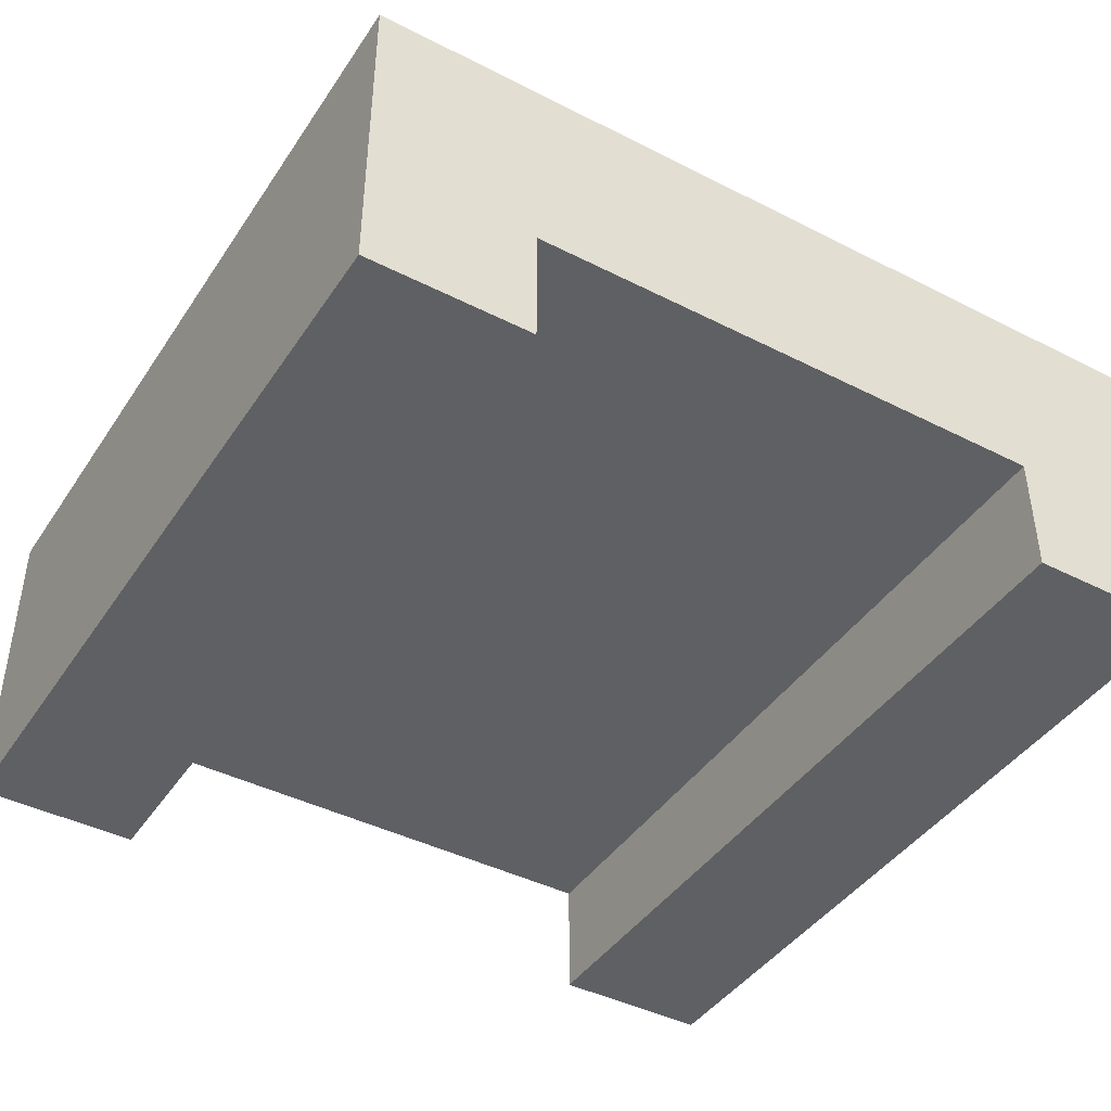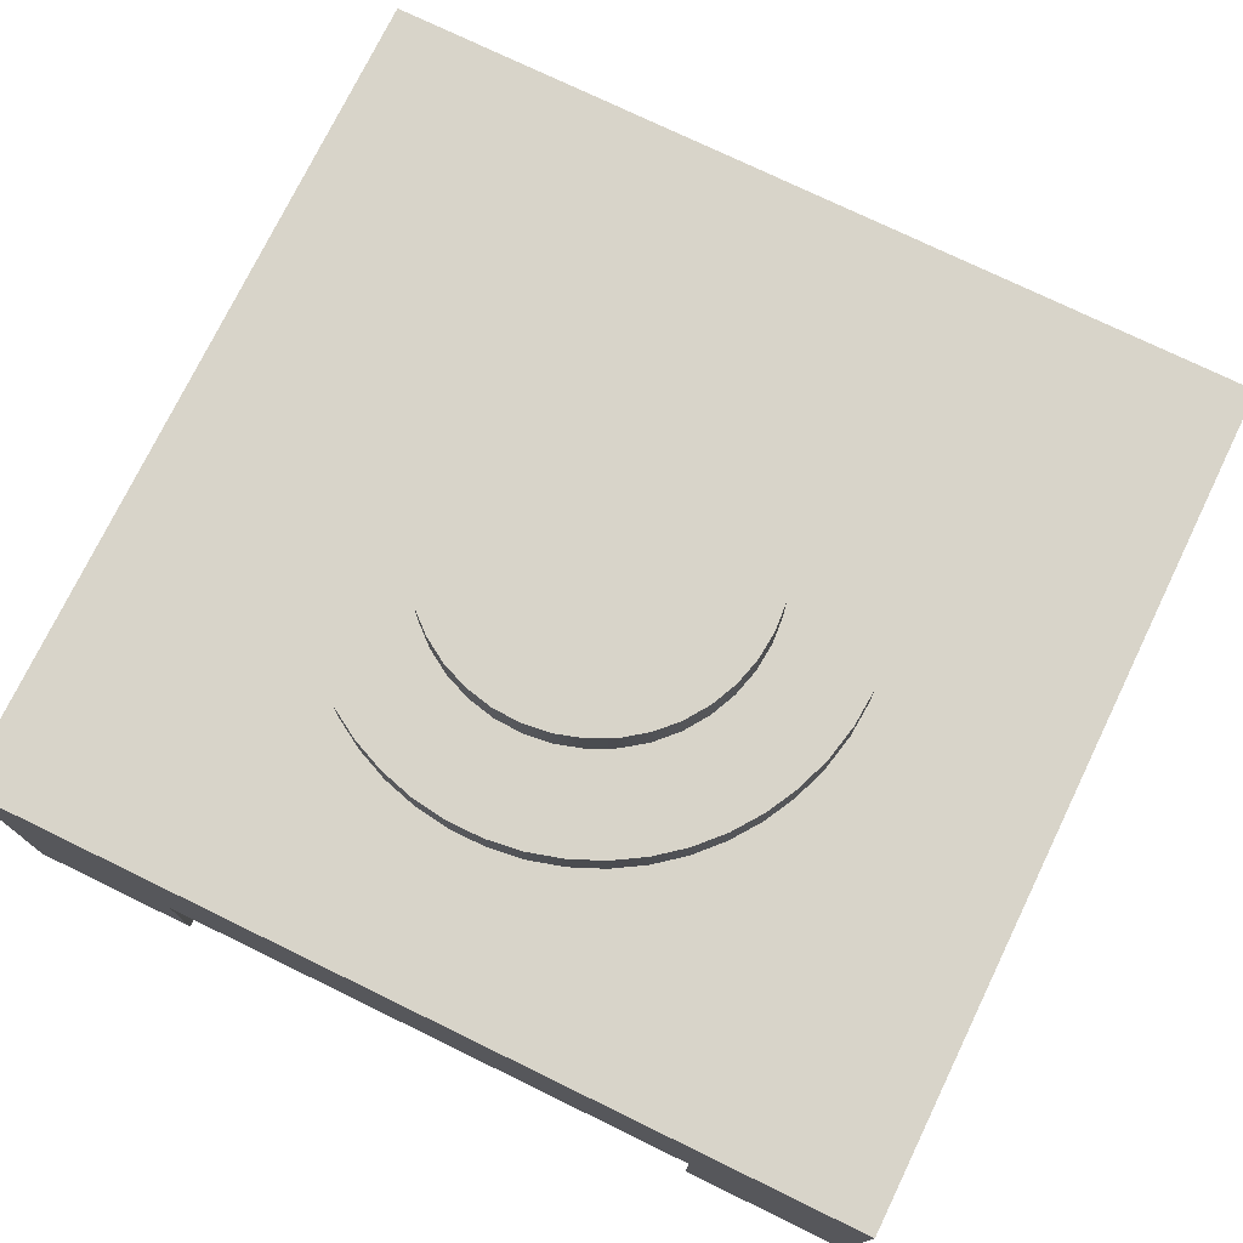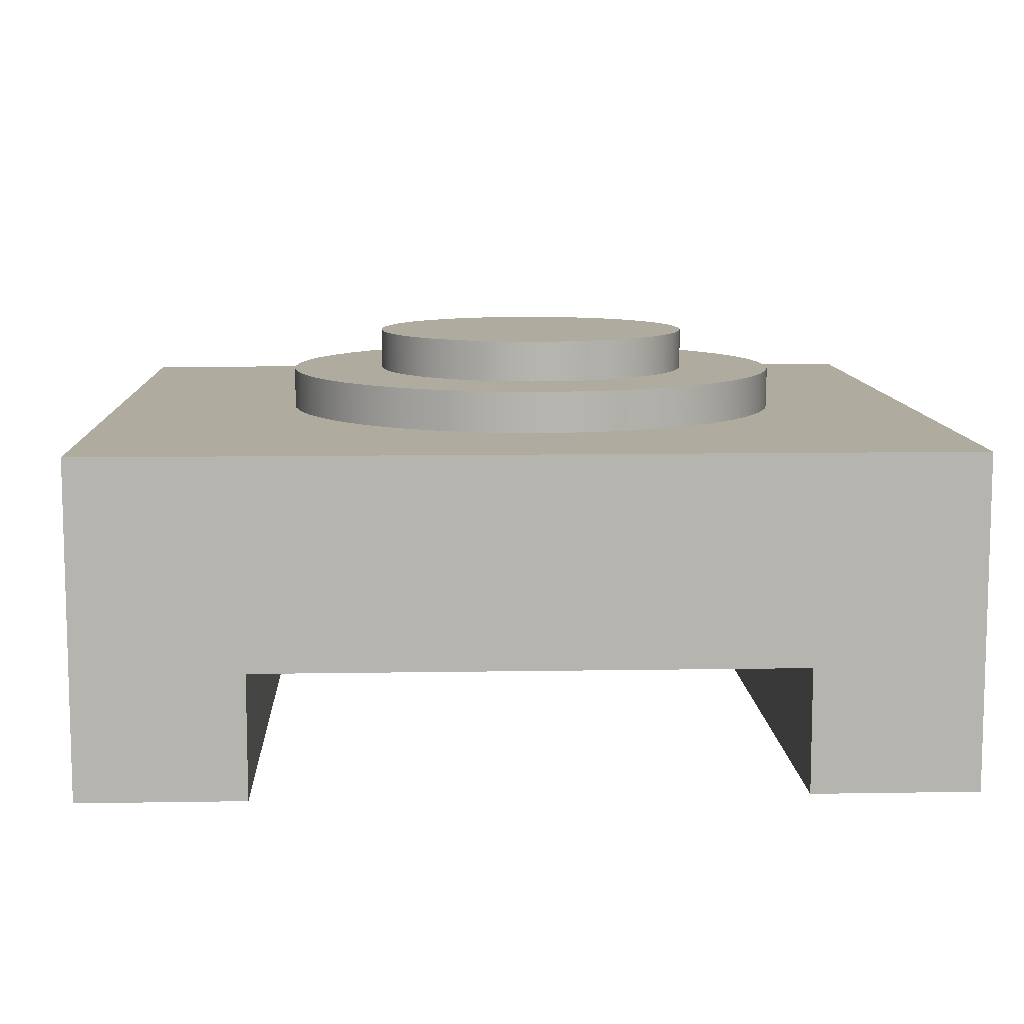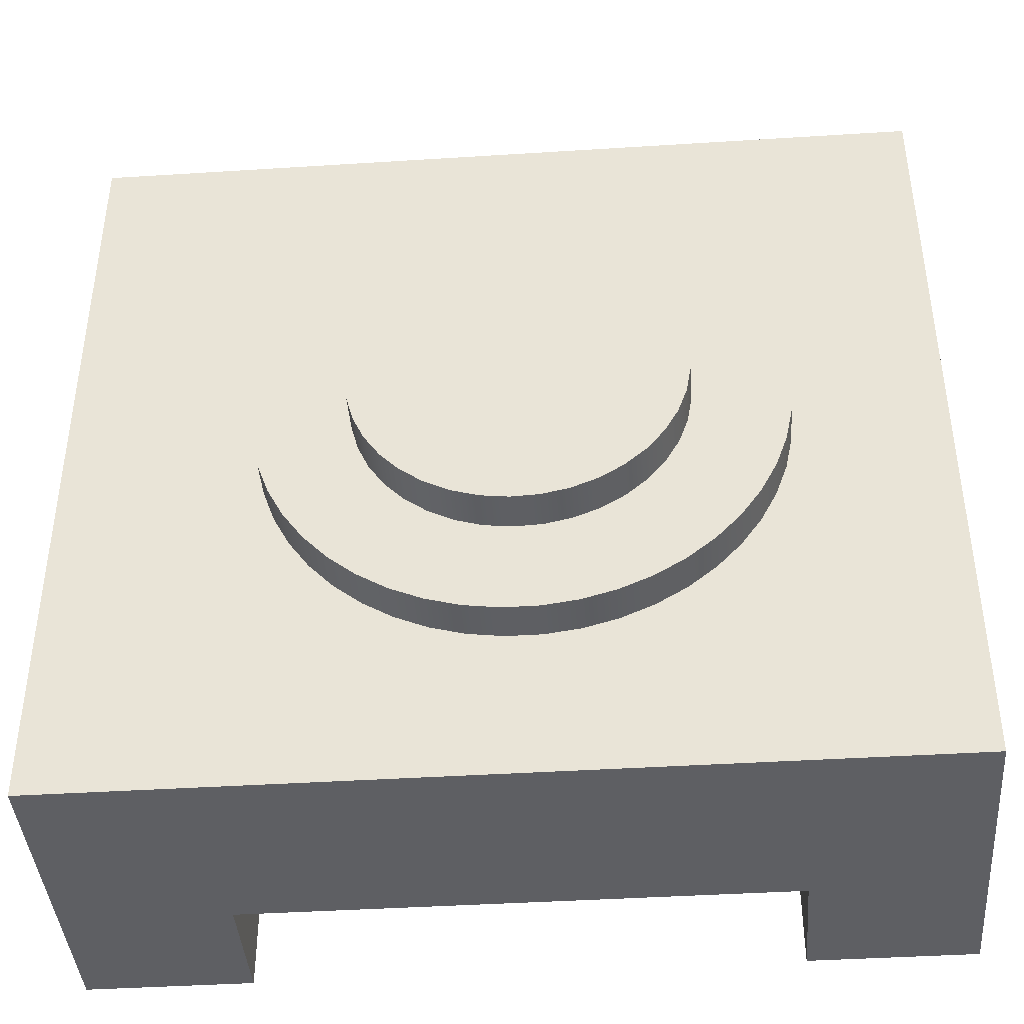
<metadata>
{"format":"obj","ext":"obj","renderer":"f3d","projection":"perspective","resolution":1024,"background":"white","views":[{"elev":-42.7,"azim":148.8,"up":"+Y"},{"elev":75.2,"azim":25.9,"up":"+Y"},{"elev":9.6,"azim":177.5,"up":"+Y"},{"elev":-41.6,"azim":-175.6,"up":"+Z"}]}
</metadata>
<code>
v 2 3.5 5
v 1.971 3.5 5.338
v 1.886 3.5 5.666
v 1.746 3.5 5.975
v 1.556 3.5 6.256
v 1.321 3.5 6.501
v 1.049 3.5 6.703
v 0.7457 3.5 6.856
v 0.4214 3.5 6.955
v 0.08488 3.5 6.998
v -0.254 3.5 6.984
v -0.5856 3.5 6.912
v -0.9004 3.5 6.786
v -1.189 3.5 6.608
v -1.444 3.5 6.384
v -1.657 3.5 6.12
v -1.822 3.5 5.824
v -1.935 3.5 5.504
v -1.993 3.5 5.17
v -1.993 3.5 4.83
v -1.935 3.5 4.496
v -1.822 3.5 4.176
v -1.657 3.5 3.88
v -1.444 3.5 3.616
v -1.189 3.5 3.392
v -0.9004 3.5 3.214
v -0.5856 3.5 3.088
v -0.254 3.5 3.016
v 0.08488 3.5 3.002
v 0.4214 3.5 3.045
v 0.7457 3.5 3.144
v 1.049 3.5 3.297
v 1.321 3.5 3.499
v 1.556 3.5 3.744
v 1.746 3.5 4.025
v 1.886 3.5 4.334
v 1.971 3.5 4.662
v 2 3 5
v 1.971 3 4.662
v 1.886 3 4.334
v 1.746 3 4.025
v 1.556 3 3.744
v 1.321 3 3.499
v 1.049 3 3.297
v 0.7457 3 3.144
v 0.4214 3 3.045
v 0.08488 3 3.002
v -0.254 3 3.016
v -0.5856 3 3.088
v -0.9004 3 3.214
v -1.189 3 3.392
v -1.444 3 3.616
v -1.657 3 3.88
v -1.822 3 4.176
v -1.935 3 4.496
v -1.993 3 4.83
v -1.993 3 5.17
v -1.935 3 5.504
v -1.822 3 5.824
v -1.657 3 6.12
v -1.444 3 6.384
v -1.189 3 6.608
v -0.9004 3 6.786
v -0.5856 3 6.912
v -0.254 3 6.984
v 0.08488 3 6.998
v 0.4214 3 6.955
v 0.7457 3 6.856
v 1.049 3 6.703
v 1.321 3 6.501
v 1.556 3 6.256
v 1.746 3 5.975
v 1.886 3 5.666
v 1.971 3 5.338
v 2 3 5
v 2 3.5 5
v 2 3.5 5
v 1.971 3.5 4.662
v 1.886 3.5 4.334
v 1.746 3.5 4.025
v 1.556 3.5 3.744
v 1.321 3.5 3.499
v 1.049 3.5 3.297
v 0.7457 3.5 3.144
v 0.4214 3.5 3.045
v 0.08488 3.5 3.002
v -0.254 3.5 3.016
v -0.5856 3.5 3.088
v -0.9004 3.5 3.214
v -1.189 3.5 3.392
v -1.444 3.5 3.616
v -1.657 3.5 3.88
v -1.822 3.5 4.176
v -1.935 3.5 4.496
v -1.993 3.5 4.83
v -1.993 3.5 5.17
v -1.935 3.5 5.504
v -1.822 3.5 5.824
v -1.657 3.5 6.12
v -1.444 3.5 6.384
v -1.189 3.5 6.608
v -0.9004 3.5 6.786
v -0.5856 3.5 6.912
v -0.254 3.5 6.984
v 0.08488 3.5 6.998
v 0.4214 3.5 6.955
v 0.7457 3.5 6.856
v 1.049 3.5 6.703
v 1.321 3.5 6.501
v 1.556 3.5 6.256
v 1.746 3.5 5.975
v 1.886 3.5 5.666
v 1.971 3.5 5.338
v 3.162 3 5
v 3.133 3 5.431
v 3.045 3 5.853
v 2.9 3 6.26
v 2.702 3 6.643
v 2.453 3 6.996
v 2.158 3 7.311
v 1.824 3 7.583
v 1.455 3 7.808
v 1.059 3 7.98
v 0.6434 3 8.096
v 0.2158 3 8.155
v -0.2158 3 8.155
v -0.6434 3 8.096
v -1.059 3 7.98
v -1.455 3 7.808
v -1.824 3 7.583
v -2.158 3 7.311
v -2.453 3 6.996
v -2.702 3 6.643
v -2.9 3 6.26
v -3.045 3 5.853
v -3.133 3 5.431
v -3.162 3 5
v -3.133 3 4.569
v -3.045 3 4.147
v -2.9 3 3.74
v -2.702 3 3.357
v -2.453 3 3.004
v -2.158 3 2.689
v -1.824 3 2.417
v -1.455 3 2.192
v -1.059 3 2.02
v -0.6434 3 1.904
v -0.2158 3 1.845
v 0.2158 3 1.845
v 0.6434 3 1.904
v 1.059 3 2.02
v 1.455 3 2.192
v 1.824 3 2.417
v 2.158 3 2.689
v 2.453 3 3.004
v 2.702 3 3.357
v 2.9 3 3.74
v 3.045 3 4.147
v 3.133 3 4.569
v 3.162 2.5 5
v 3.133 2.5 4.569
v 3.045 2.5 4.147
v 2.9 2.5 3.74
v 2.702 2.5 3.357
v 2.453 2.5 3.004
v 2.158 2.5 2.689
v 1.824 2.5 2.417
v 1.455 2.5 2.192
v 1.059 2.5 2.02
v 0.6434 2.5 1.904
v 0.2158 2.5 1.845
v -0.2158 2.5 1.845
v -0.6434 2.5 1.904
v -1.059 2.5 2.02
v -1.455 2.5 2.192
v -1.824 2.5 2.417
v -2.158 2.5 2.689
v -2.453 2.5 3.004
v -2.702 2.5 3.357
v -2.9 2.5 3.74
v -3.045 2.5 4.147
v -3.133 2.5 4.569
v -3.162 2.5 5
v -3.133 2.5 5.431
v -3.045 2.5 5.853
v -2.9 2.5 6.26
v -2.702 2.5 6.643
v -2.453 2.5 6.996
v -2.158 2.5 7.311
v -1.824 2.5 7.583
v -1.455 2.5 7.808
v -1.059 2.5 7.98
v -0.6434 2.5 8.096
v -0.2158 2.5 8.155
v 0.2158 2.5 8.155
v 0.6434 2.5 8.096
v 1.059 2.5 7.98
v 1.455 2.5 7.808
v 1.824 2.5 7.583
v 2.158 2.5 7.311
v 2.453 2.5 6.996
v 2.702 2.5 6.643
v 2.9 2.5 6.26
v 3.045 2.5 5.853
v 3.133 2.5 5.431
v 3.162 2.5 5
v 3.162 3 5
v 2 3 5
v 1.971 3 5.338
v 1.886 3 5.666
v 1.746 3 5.975
v 1.556 3 6.256
v 1.321 3 6.501
v 1.049 3 6.703
v 0.7457 3 6.856
v 0.4214 3 6.955
v 0.08488 3 6.998
v -0.254 3 6.984
v -0.5856 3 6.912
v -0.9004 3 6.786
v -1.189 3 6.608
v -1.444 3 6.384
v -1.657 3 6.12
v -1.822 3 5.824
v -1.935 3 5.504
v -1.993 3 5.17
v -1.993 3 4.83
v -1.935 3 4.496
v -1.822 3 4.176
v -1.657 3 3.88
v -1.444 3 3.616
v -1.189 3 3.392
v -0.9004 3 3.214
v -0.5856 3 3.088
v -0.254 3 3.016
v 0.08488 3 3.002
v 0.4214 3 3.045
v 0.7457 3 3.144
v 1.049 3 3.297
v 1.321 3 3.499
v 1.556 3 3.744
v 1.746 3 4.025
v 1.886 3 4.334
v 1.971 3 4.662
v 3.162 3 5
v 3.133 3 4.569
v 3.045 3 4.147
v 2.9 3 3.74
v 2.702 3 3.357
v 2.453 3 3.004
v 2.158 3 2.689
v 1.824 3 2.417
v 1.455 3 2.192
v 1.059 3 2.02
v 0.6434 3 1.904
v 0.2158 3 1.845
v -0.2158 3 1.845
v -0.6434 3 1.904
v -1.059 3 2.02
v -1.455 3 2.192
v -1.824 3 2.417
v -2.158 3 2.689
v -2.453 3 3.004
v -2.702 3 3.357
v -2.9 3 3.74
v -3.045 3 4.147
v -3.133 3 4.569
v -3.162 3 5
v -3.133 3 5.431
v -3.045 3 5.853
v -2.9 3 6.26
v -2.702 3 6.643
v -2.453 3 6.996
v -2.158 3 7.311
v -1.824 3 7.583
v -1.455 3 7.808
v -1.059 3 7.98
v -0.6434 3 8.096
v -0.2158 3 8.155
v 0.2158 3 8.155
v 0.6434 3 8.096
v 1.059 3 7.98
v 1.455 3 7.808
v 1.824 3 7.583
v 2.158 3 7.311
v 2.453 3 6.996
v 2.702 3 6.643
v 2.9 3 6.26
v 3.045 3 5.853
v 3.133 3 5.431
v -5 2.5 0
v -5 -1.5 0
v -5 -1.5 10
v -5 2.5 10
v 3.162 2.5 5
v 3.133 2.5 5.431
v 3.045 2.5 5.853
v 2.9 2.5 6.26
v 2.702 2.5 6.643
v 2.453 2.5 6.996
v 2.158 2.5 7.311
v 1.824 2.5 7.583
v 1.455 2.5 7.808
v 1.059 2.5 7.98
v 0.6434 2.5 8.096
v 0.2158 2.5 8.155
v -0.2158 2.5 8.155
v -0.6434 2.5 8.096
v -1.059 2.5 7.98
v -1.455 2.5 7.808
v -1.824 2.5 7.583
v -2.158 2.5 7.311
v -2.453 2.5 6.996
v -2.702 2.5 6.643
v -2.9 2.5 6.26
v -3.045 2.5 5.853
v -3.133 2.5 5.431
v -3.162 2.5 5
v -3.133 2.5 4.569
v -3.045 2.5 4.147
v -2.9 2.5 3.74
v -2.702 2.5 3.357
v -2.453 2.5 3.004
v -2.158 2.5 2.689
v -1.824 2.5 2.417
v -1.455 2.5 2.192
v -1.059 2.5 2.02
v -0.6434 2.5 1.904
v -0.2158 2.5 1.845
v 0.2158 2.5 1.845
v 0.6434 2.5 1.904
v 1.059 2.5 2.02
v 1.455 2.5 2.192
v 1.824 2.5 2.417
v 2.158 2.5 2.689
v 2.453 2.5 3.004
v 2.702 2.5 3.357
v 2.9 2.5 3.74
v 3.045 2.5 4.147
v 3.133 2.5 4.569
v 5.5 2.5 0
v -5 2.5 0
v -5 2.5 10
v 5.5 2.5 10
v 5.5 -1.5 0
v 5.5 2.5 0
v 5.5 2.5 10
v 5.5 -1.5 10
v 3.5 -1.5 0
v 5.5 -1.5 0
v 5.5 -1.5 10
v 3.5 -1.5 10
v 3.5 0 0
v 3.5 -1.5 0
v 3.5 -1.5 10
v 3.5 0 10
v -3 0 0
v 3.5 0 0
v 3.5 0 10
v -3 0 10
v -3 -1.5 0
v -3 0 0
v -3 0 10
v -3 -1.5 10
v -5 -1.5 0
v -3 -1.5 0
v -3 -1.5 10
v -5 -1.5 10
v -5 -1.5 10
v -3 -1.5 10
v -3 0 10
v 3.5 0 10
v 3.5 -1.5 10
v 5.5 -1.5 10
v 5.5 2.5 10
v -5 2.5 10
v -3 -1.5 0
v -5 -1.5 0
v -5 2.5 0
v 5.5 2.5 0
v 5.5 -1.5 0
v 3.5 -1.5 0
v 3.5 0 0
v -3 0 0
g eab83dfe-e309-11ea-a3d9-54bf646e7e1f
f 2 74 1
f 1 74 75
f 76 38 37
f 37 38 39
f 37 39 36
f 36 39 40
f 36 40 35
f 35 40 41
f 35 41 34
f 34 41 42
f 34 42 33
f 33 42 43
f 33 43 32
f 32 43 44
f 32 44 31
f 31 44 45
f 31 45 30
f 30 45 46
f 30 46 29
f 29 46 47
f 29 47 28
f 28 47 48
f 28 48 27
f 27 48 49
f 27 49 26
f 26 49 50
f 26 50 25
f 25 50 51
f 25 51 24
f 24 51 52
f 24 52 23
f 23 52 53
f 23 53 22
f 22 53 54
f 22 54 21
f 21 54 55
f 21 55 20
f 20 55 56
f 20 56 19
f 19 56 57
f 19 57 18
f 18 57 58
f 18 58 17
f 17 58 59
f 17 59 16
f 16 59 60
f 16 60 15
f 15 60 61
f 15 61 14
f 14 61 62
f 14 62 13
f 13 62 63
f 13 63 12
f 12 63 64
f 12 64 11
f 11 64 65
f 11 65 10
f 10 65 66
f 10 66 9
f 9 66 67
f 9 67 8
f 8 67 68
f 8 68 7
f 7 68 69
f 7 69 6
f 6 69 70
f 6 70 5
f 5 70 71
f 5 71 4
f 4 71 72
f 4 72 3
f 3 72 73
f 3 73 2
f 2 73 74
g eab8da3a-e309-11ea-b155-54bf646e7e1f
f 113 77 92
f 92 77 78
f 92 78 79
f 79 80 92
f 92 80 81
f 92 81 91
f 91 81 82
f 91 82 90
f 90 82 83
f 90 83 89
f 89 83 84
f 89 84 88
f 88 84 85
f 88 85 87
f 87 85 86
f 93 99 92
f 92 99 100
f 92 100 101
f 99 93 98
f 98 93 94
f 98 94 97
f 97 94 95
f 97 95 96
f 101 102 92
f 92 102 103
f 92 103 104
f 104 105 92
f 92 105 106
f 92 106 107
f 107 108 92
f 92 108 109
f 92 109 110
f 110 111 92
f 92 111 112
f 92 112 113
g ea83c26e-e309-11ea-b3f6-54bf646e7e1f
f 115 205 114
f 114 205 206
f 207 160 159
f 159 160 161
f 159 161 158
f 158 161 162
f 158 162 157
f 157 162 163
f 157 163 156
f 156 163 164
f 156 164 155
f 155 164 165
f 155 165 154
f 154 165 166
f 154 166 153
f 153 166 167
f 153 167 152
f 152 167 168
f 152 168 151
f 151 168 169
f 151 169 150
f 150 169 170
f 150 170 149
f 149 170 171
f 149 171 148
f 148 171 172
f 148 172 147
f 147 172 173
f 147 173 146
f 146 173 174
f 146 174 145
f 145 174 175
f 145 175 144
f 144 175 176
f 144 176 143
f 143 176 177
f 143 177 142
f 142 177 178
f 142 178 141
f 141 178 179
f 141 179 140
f 140 179 180
f 140 180 139
f 139 180 181
f 139 181 138
f 138 181 182
f 138 182 137
f 137 182 183
f 137 183 136
f 136 183 184
f 136 184 135
f 135 184 185
f 135 185 134
f 134 185 186
f 134 186 133
f 133 186 187
f 133 187 132
f 132 187 188
f 132 188 131
f 131 188 189
f 131 189 130
f 130 189 190
f 130 190 129
f 129 190 191
f 129 191 128
f 128 191 192
f 128 192 127
f 127 192 193
f 127 193 126
f 126 193 194
f 126 194 125
f 125 194 195
f 125 195 124
f 124 195 196
f 124 196 123
f 123 196 197
f 123 197 122
f 122 197 198
f 122 198 121
f 121 198 199
f 121 199 120
f 120 199 200
f 120 200 119
f 119 200 201
f 119 201 118
f 118 201 202
f 118 202 117
f 117 202 203
f 117 203 116
f 116 203 204
f 116 204 115
f 115 204 205
g ea84379c-e309-11ea-8314-54bf646e7e1f
f 209 290 208
f 208 290 245
f 208 245 246
f 290 209 289
f 289 209 210
f 289 210 288
f 288 210 211
f 288 211 287
f 287 211 212
f 287 212 286
f 286 212 285
f 285 212 213
f 285 213 284
f 284 213 214
f 284 214 283
f 283 214 215
f 283 215 282
f 282 215 216
f 282 216 281
f 281 216 280
f 280 216 217
f 280 217 279
f 279 217 218
f 279 218 278
f 278 218 219
f 278 219 277
f 277 219 220
f 277 220 276
f 276 220 275
f 275 220 221
f 275 221 274
f 274 221 222
f 274 222 273
f 273 222 223
f 273 223 272
f 272 223 224
f 272 224 271
f 271 224 270
f 270 224 225
f 270 225 269
f 269 225 226
f 269 226 268
f 268 226 227
f 268 227 267
f 267 227 228
f 267 228 266
f 266 228 229
f 266 229 265
f 265 229 264
f 264 229 230
f 264 230 263
f 263 230 231
f 263 231 262
f 262 231 232
f 262 232 261
f 261 232 233
f 261 233 260
f 260 233 259
f 259 233 234
f 259 234 258
f 258 234 235
f 258 235 257
f 257 235 236
f 257 236 256
f 256 236 237
f 256 237 255
f 255 237 254
f 254 237 238
f 254 238 253
f 253 238 239
f 253 239 252
f 252 239 240
f 252 240 251
f 251 240 241
f 251 241 250
f 250 241 249
f 249 241 242
f 249 242 248
f 248 242 243
f 248 243 247
f 247 243 244
f 247 244 246
f 246 244 208
g ea5c1780-e309-11ea-b972-54bf646e7e1f
f 291 292 294
f 294 292 293
g ea5c65ac-e309-11ea-956d-54bf646e7e1f
f 296 344 295
f 295 344 341
f 295 341 340
f 340 341 339
f 339 341 338
f 338 341 337
f 337 341 336
f 336 341 335
f 335 341 334
f 334 341 333
f 333 341 332
f 332 341 331
f 331 341 330
f 330 341 342
f 330 342 329
f 329 342 328
f 328 342 327
f 327 342 326
f 326 342 325
f 325 342 324
f 324 342 323
f 323 342 322
f 322 342 321
f 321 342 320
f 320 342 319
f 319 342 318
f 318 342 343
f 318 343 317
f 317 343 316
f 316 343 315
f 315 343 314
f 314 343 313
f 313 343 312
f 312 343 311
f 311 343 310
f 310 343 309
f 309 343 308
f 308 343 307
f 307 343 306
f 306 343 344
f 306 344 305
f 305 344 304
f 304 344 303
f 303 344 302
f 302 344 301
f 301 344 300
f 300 344 299
f 299 344 298
f 298 344 297
f 297 344 296
g ea5cb3c2-e309-11ea-bb6a-54bf646e7e1f
f 345 346 348
f 348 346 347
g ea5d01e2-e309-11ea-88c8-54bf646e7e1f
f 349 350 352
f 352 350 351
g ea5d771a-e309-11ea-94da-54bf646e7e1f
f 353 354 356
f 356 354 355
g ea5dc530-e309-11ea-9074-54bf646e7e1f
f 357 358 360
f 360 358 359
g ea5e134c-e309-11ea-b7f1-54bf646e7e1f
f 361 362 364
f 364 362 363
g ea5e3a58-e309-11ea-beb4-54bf646e7e1f
f 365 366 368
f 368 366 367
g ea5e8876-e309-11ea-aaf1-54bf646e7e1f
f 370 371 369
f 369 371 376
f 376 371 372
f 376 372 375
f 375 372 374
f 374 372 373
g ea5efd9a-e309-11ea-b64e-54bf646e7e1f
f 377 378 384
f 384 378 379
f 384 379 380
f 384 380 383
f 383 380 381
f 383 381 382

</code>
